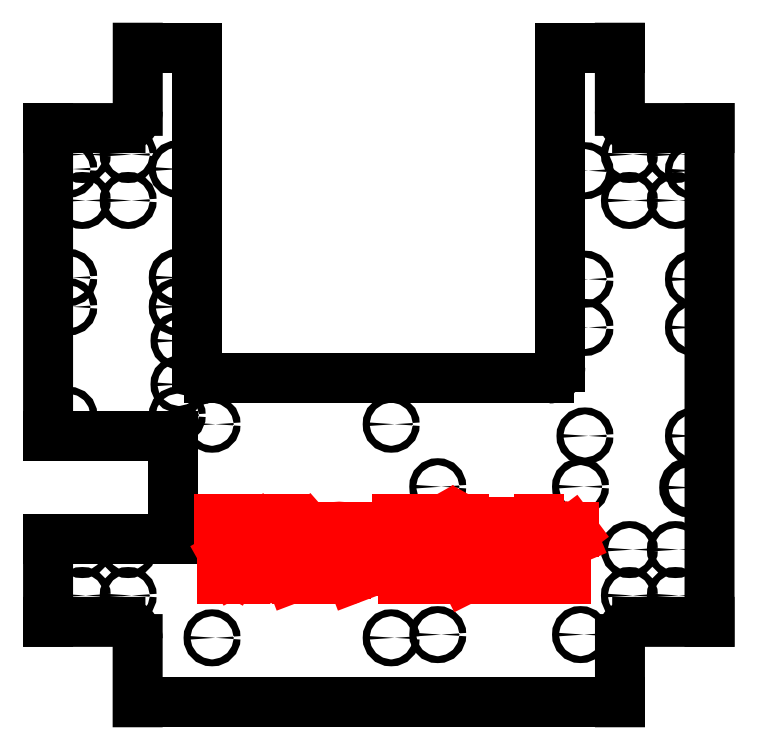
<metadata>
{"format":"dxf","ext":"dxf","renderer":"ezdxf+matplotlib","layout":"modelspace","background":"white","min_lineweight":24,"dpi":150}
</metadata>
<code>
0
SECTION
2
ENTITIES
0
LINE
8
l3
10
-126.2
20
119.2
30
0
11
-126.2
21
74.21
31
0
0
LINE
8
l3
10
-180.6
20
119.2
30
0
11
-126.2
21
119.2
31
0
0
LINE
8
l3
10
-180.6
20
74.21
30
0
11
-126.2
21
74.21
31
0
0
LINE
8
l3
10
-180.6
20
253.2
30
0
11
-149.1
21
253.2
31
0
0
ARC
8
l3
10
-149.1
20
260.7
30
0
40
7.5
50
270
51
360
0
LINE
8
l3
10
-141.6
20
260.7
30
0
11
-141.6
21
288.2
31
0
0
LINE
8
l3
10
68.35
20
260.7
30
0
11
68.34
21
288.2
31
0
0
ARC
8
l3
10
75.85
20
260.7
30
0
40
7.5
50
180
51
270
0
LINE
8
l3
10
107.4
20
253.2
30
0
11
75.85
21
253.2
31
0
0
LINE
8
l3
10
107.4
20
38.23
30
0
11
75.88
21
38.23
31
0
0
ARC
8
l3
10
75.88
20
30.73
30
0
40
7.5
50
90
51
180
0
LINE
8
l3
10
68.38
20
30.73
30
0
11
68.38
21
3.22
31
0
0
LINE
8
l3
10
-141.6
20
30.73
30
0
11
-141.6
21
3.22
31
0
0
ARC
8
l3
10
-149.1
20
30.73
30
0
40
7.5
50
360
51
90
0
LINE
8
l3
10
-180.6
20
38.23
30
0
11
-149.1
21
38.23
31
0
0
LINE
8
l3
10
-180.6
20
119.2
30
0
11
-180.6
21
253.2
31
0
0
LINE
8
l3
10
-180.6
20
38.23
30
0
11
-180.6
21
74.21
31
0
0
LINE
8
l3
10
68.38
20
3.22
30
0
11
-141.6
21
3.22
31
0
0
LINE
8
l3
10
107.4
20
253.2
30
0
11
107.4
21
38.23
31
0
0
LINE
8
l3
10
-115.6
20
288.2
30
0
11
-115.6
21
149.2
31
0
0
ARC
8
l3
10
-110.6
20
149.2
30
0
40
5
50
180
51
270
0
LINE
8
l3
10
42.38
20
149.2
30
0
11
42.38
21
288.2
31
0
0
ARC
8
l3
10
37.38
20
149.2
30
0
40
5
50
270
51
0
0
LINE
8
l3
10
-141.6
20
288.2
30
0
11
-115.6
21
288.2
31
0
0
LINE
8
l3
10
42.38
20
288.2
30
0
11
68.34
21
288.2
31
0
0
CIRCLE
8
holes
10
100.4
20
187.4
30
0
40
1.5
0
CIRCLE
8
holes
10
100.4
20
234.7
30
0
40
1.5
0
CIRCLE
8
holes
10
53.14
20
234.7
30
0
40
1.5
0
CIRCLE
8
holes
10
53.14
20
187.4
30
0
40
1.5
0
CIRCLE
8
holes
10
100.4
20
119.2
30
0
40
1.5
0
CIRCLE
8
holes
10
100.4
20
166.4
30
0
40
1.5
0
CIRCLE
8
holes
10
53.14
20
166.4
30
0
40
1.5
0
CIRCLE
8
holes
10
53.14
20
119.2
30
0
40
1.5
0
CIRCLE
8
holes
10
-165.7
20
49.7
30
0
40
1.5
0
CIRCLE
8
holes
10
-145.7
20
49.7
30
0
40
1.5
0
CIRCLE
8
holes
10
-145.7
20
69.7
30
0
40
1.5
0
CIRCLE
8
holes
10
-165.7
20
69.7
30
0
40
1.5
0
CIRCLE
8
holes
10
-165.7
20
221.7
30
0
40
1.5
0
CIRCLE
8
holes
10
-145.7
20
221.7
30
0
40
1.5
0
CIRCLE
8
holes
10
-145.7
20
241.7
30
0
40
1.5
0
CIRCLE
8
holes
10
-165.7
20
241.7
30
0
40
1.5
0
CIRCLE
8
holes
10
98.37
20
96.71
30
0
40
2
0
CIRCLE
8
holes
10
92.5
20
49.7
30
0
40
1.5
0
CIRCLE
8
holes
10
72.5
20
49.7
30
0
40
1.5
0
CIRCLE
8
holes
10
72.5
20
69.7
30
0
40
1.5
0
CIRCLE
8
holes
10
92.5
20
69.7
30
0
40
1.5
0
CIRCLE
8
holes
10
92.5
20
221.7
30
0
40
1.5
0
CIRCLE
8
holes
10
72.5
20
221.7
30
0
40
1.5
0
CIRCLE
8
holes
10
72.5
20
241.7
30
0
40
1.5
0
CIRCLE
8
holes
10
92.5
20
241.7
30
0
40
1.5
0
CIRCLE
8
holes
10
-123.6
20
160.6
30
0
40
1.5
0
CIRCLE
8
holes
10
-123.6
20
141.6
30
0
40
1.5
0
CIRCLE
8
holes
10
-124.4
20
188.2
30
0
40
1.5
0
CIRCLE
8
holes
10
-124.4
20
235.4
30
0
40
1.5
0
CIRCLE
8
holes
10
-171.6
20
235.4
30
0
40
1.5
0
CIRCLE
8
holes
10
-171.6
20
188.2
30
0
40
1.5
0
CIRCLE
8
holes
10
-124.4
20
128.2
30
0
40
1.5
0
CIRCLE
8
holes
10
-124.4
20
175.4
30
0
40
1.5
0
CIRCLE
8
holes
10
-171.6
20
175.4
30
0
40
1.5
0
CIRCLE
8
holes
10
-171.6
20
128.2
30
0
40
1.5
0
LINE
8
l3
10
-110.6
20
144.2
30
0
11
37.38
21
144.2
31
0
0
CIRCLE
8
holes
10
-31.22
20
31.28
30
0
40
1.5
0
CIRCLE
8
holes
10
-31.22
20
124.3
30
0
40
1.5
0
CIRCLE
8
holes
10
-109.2
20
31.28
30
0
40
1.5
0
CIRCLE
8
holes
10
-109.2
20
124.3
30
0
40
1.5
0
CIRCLE
8
holes
10
-10.94
20
32.68
30
0
40
1.5
0
CIRCLE
8
holes
10
-10.95
20
97.08
30
0
40
1.5
0
CIRCLE
8
holes
10
51.2
20
97.09
30
0
40
1.5
0
CIRCLE
8
holes
10
51.21
20
32.69
30
0
40
1.5
0
LINE
8
em_text
10
-106.1
20
80.78
30
0
11
-106.1
21
83
31
0
0
LINE
8
em_text
10
-98.33
20
83
30
0
11
-98.33
21
80.78
31
0
0
LINE
8
em_text
10
-106.1
20
83
30
0
11
-98.33
21
83
31
0
0
LINE
8
em_text
10
-103.9
20
73
30
0
11
-100.6
21
73
31
0
0
LINE
8
em_text
10
-102.2
20
83
30
0
11
-102.2
21
73
31
0
0
LINE
8
em_text
10
-94.44
20
73
30
0
11
-91.11
21
73
31
0
0
LINE
8
em_text
10
-94.44
20
83
30
0
11
-92.22
21
83
31
0
0
LINE
8
em_text
10
-85.56
20
73
30
0
11
-88.89
21
73
31
0
0
LINE
8
em_text
10
-92.78
20
83
30
0
11
-92.78
21
73
31
0
0
ARC
8
em_text
10
-89.44
20
77.44
30
0
40
2.222
50
0
51
121.1
0
LINE
8
em_text
10
-87.22
20
77.44
30
0
11
-87.22
21
73
31
0
0
LINE
8
em_text
10
-92.78
20
78.03
30
0
11
-90.59
21
79.35
31
0
0
LINE
8
em_text
10
-73.89
20
73
30
0
11
-80.56
21
73
31
0
0
LINE
8
em_text
10
-77.22
20
73
30
0
11
-77.22
21
79.67
31
0
0
LINE
8
em_text
10
-77.22
20
79.67
30
0
11
-79.44
21
79.67
31
0
0
LINE
8
em_text
10
-77.22
20
81.89
30
0
11
-77.22
21
83
31
0
0
LINE
8
em_text
10
-68.33
20
79.67
30
0
11
-68.33
21
73
31
0
0
LINE
8
em_text
10
-70
20
79.67
30
0
11
-68.33
21
79.67
31
0
0
LINE
8
em_text
10
-70
20
73
30
0
11
-66.67
21
73
31
0
0
LINE
8
em_text
10
-61.11
20
73
30
0
11
-64.44
21
73
31
0
0
LINE
8
em_text
10
-62.78
20
76.89
30
0
11
-62.78
21
73
31
0
0
LINE
8
em_text
10
-68.33
20
78.14
30
0
11
-67.39
21
78.97
31
0
0
ARC
8
em_text
10
-65.56
20
76.89
30
0
40
2.778
50
0
51
131.4
0
ARC
8
em_text
10
-53.89
20
76.33
30
0
40
3.333
50
0
51
180
0
ARC
8
em_text
10
-53.89
20
76.33
30
0
40
3.333
50
180
51
0
0
LINE
8
em_text
10
-48.33
20
79.67
30
0
11
-50.56
21
79.67
31
0
0
LINE
8
em_text
10
-50.56
20
79.67
30
0
11
-50.56
21
71.89
31
0
0
ARC
8
em_text
10
-52.78
20
71.89
30
0
40
2.222
50
270
51
0
0
LINE
8
em_text
10
-52.78
20
69.67
30
0
11
-56.11
21
69.67
31
0
0
LINE
8
em_text
10
-43.33
20
77.44
30
0
11
-36.67
21
77.44
31
0
0
LINE
8
em_text
10
-32.22
20
76.33
30
0
11
-32.22
21
79.67
31
0
0
ARC
8
em_text
10
-28.89
20
79.67
30
0
40
3.333
50
90
51
180
0
ARC
8
em_text
10
-28.89
20
76.33
30
0
40
3.333
50
180
51
270
0
LINE
8
em_text
10
-28.89
20
83
30
0
11
-27.78
21
83
31
0
0
LINE
8
em_text
10
-27.78
20
73
30
0
11
-28.89
21
73
31
0
0
LINE
8
em_text
10
-24.44
20
79.67
30
0
11
-24.44
21
76.33
31
0
0
ARC
8
em_text
10
-27.78
20
79.67
30
0
40
3.333
50
0
51
90
0
ARC
8
em_text
10
-27.78
20
76.33
30
0
40
3.333
50
270
51
0
0
LINE
8
em_text
10
-19.44
20
77.44
30
0
11
-12.78
21
77.44
31
0
0
LINE
8
em_text
10
-9.444
20
73
30
0
11
-6.111
21
73
31
0
0
LINE
8
em_text
10
-2.778
20
73
30
0
11
0.5556
21
73
31
0
0
LINE
8
em_text
10
-9.444
20
83
30
0
11
-6.111
21
83
31
0
0
LINE
8
em_text
10
-2.778
20
83
30
0
11
0.5556
21
83
31
0
0
LINE
8
em_text
10
-8.333
20
73
30
0
11
-8.333
21
83
31
0
0
LINE
8
em_text
10
-0.5556
20
83
30
0
11
-0.5556
21
73
31
0
0
LINE
8
em_text
10
-8.333
20
83
30
0
11
-4.444
21
76.06
31
0
0
LINE
8
em_text
10
-4.444
20
76.06
30
0
11
-0.5556
21
83
31
0
0
LINE
8
em_text
10
13.33
20
73
30
0
11
11.11
21
73
31
0
0
ARC
8
em_text
10
6.811
20
75.22
30
0
40
2.222
50
99.5
51
263.4
0
ARC
8
em_text
10
8.217
20
66.82
30
0
40
10.74
50
74.37
51
99.5
0
ARC
8
em_text
10
7.187
20
78.48
30
0
40
5.509
50
263.4
51
315.4
0
ARC
8
em_text
10
8.889
20
78.1
30
0
40
2.222
50
0
51
90
0
ARC
8
em_text
10
8.889
20
75.2
30
0
40
5.122
50
90
51
130.6
0
LINE
8
em_text
10
11.11
20
78.1
30
0
11
11.11
21
73
31
0
0
LINE
8
em_text
10
18.33
20
79.67
30
0
11
23.89
21
79.67
31
0
0
LINE
8
em_text
10
19.44
20
81.89
30
0
11
19.44
21
75.22
31
0
0
ARC
8
em_text
10
21.67
20
75.22
30
0
40
2.222
50
180
51
290.8
0
LINE
8
em_text
10
25
20
74.11
30
0
11
22.46
21
73.14
31
0
0
LINE
8
em_text
10
36.67
20
73
30
0
11
30
21
73
31
0
0
LINE
8
em_text
10
33.33
20
73
30
0
11
33.33
21
79.67
31
0
0
LINE
8
em_text
10
33.33
20
79.67
30
0
11
31.11
21
79.67
31
0
0
LINE
8
em_text
10
33.33
20
81.89
30
0
11
33.33
21
83
31
0
0
LINE
8
em_text
10
48.33
20
79.67
30
0
11
48.33
21
77.44
31
0
0
LINE
8
em_text
10
48.33
20
77.44
30
0
11
47.67
21
78.33
31
0
0
LINE
8
em_text
10
48.33
20
74.11
30
0
11
46.28
21
73.26
31
0
0
ARC
8
em_text
10
45
20
76.33
30
0
40
3.333
50
36.87
51
292.6
0
LINE
8
em_text
10
-105
20
57
30
0
11
-101.7
21
57
31
0
0
LINE
8
em_text
10
-98.33
20
57
30
0
11
-95
21
57
31
0
0
LINE
8
em_text
10
-105
20
67
30
0
11
-101.7
21
67
31
0
0
LINE
8
em_text
10
-98.33
20
67
30
0
11
-95
21
67
31
0
0
LINE
8
em_text
10
-103.9
20
57
30
0
11
-103.9
21
67
31
0
0
LINE
8
em_text
10
-96.11
20
67
30
0
11
-96.11
21
57
31
0
0
LINE
8
em_text
10
-103.9
20
67
30
0
11
-100
21
60.06
31
0
0
LINE
8
em_text
10
-100
20
60.06
30
0
11
-96.11
21
67
31
0
0
ARC
8
em_text
10
-86.67
20
60.33
30
0
40
3.333
50
0
51
180
0
ARC
8
em_text
10
-86.67
20
60.33
30
0
40
3.333
50
180
51
0
0
LINE
8
em_text
10
-77.78
20
63.67
30
0
11
-77.78
21
59.22
31
0
0
LINE
8
em_text
10
-72.22
20
63.67
30
0
11
-72.22
21
57
31
0
0
LINE
8
em_text
10
-72.22
20
57
30
0
11
-70
21
57
31
0
0
LINE
8
em_text
10
-72.22
20
58.11
30
0
11
-74.77
21
57.14
31
0
0
ARC
8
em_text
10
-75.56
20
59.22
30
0
40
2.222
50
180
51
290.8
0
LINE
8
em_text
10
-79.44
20
63.67
30
0
11
-77.78
21
63.67
31
0
0
LINE
8
em_text
10
-73.89
20
63.67
30
0
11
-72.22
21
63.67
31
0
0
LINE
8
em_text
10
-64.44
20
63.67
30
0
11
-64.44
21
57
31
0
0
LINE
8
em_text
10
-66.11
20
63.67
30
0
11
-64.44
21
63.67
31
0
0
LINE
8
em_text
10
-66.11
20
57
30
0
11
-62.78
21
57
31
0
0
LINE
8
em_text
10
-57.22
20
57
30
0
11
-60.56
21
57
31
0
0
LINE
8
em_text
10
-58.89
20
60.89
30
0
11
-58.89
21
57
31
0
0
LINE
8
em_text
10
-64.44
20
62.14
30
0
11
-63.5
21
62.97
31
0
0
ARC
8
em_text
10
-61.67
20
60.89
30
0
40
2.778
50
0
51
131.4
0
LINE
8
em_text
10
-52.22
20
63.67
30
0
11
-46.67
21
63.67
31
0
0
LINE
8
em_text
10
-51.11
20
65.89
30
0
11
-51.11
21
59.22
31
0
0
ARC
8
em_text
10
-48.89
20
59.22
30
0
40
2.222
50
180
51
290.8
0
LINE
8
em_text
10
-45.56
20
58.11
30
0
11
-48.1
21
57.14
31
0
0
LINE
8
em_text
10
-40.56
20
61.44
30
0
11
-33.89
21
61.44
31
0
0
LINE
8
em_text
10
-29.44
20
60.33
30
0
11
-29.44
21
63.67
31
0
0
ARC
8
em_text
10
-26.11
20
63.67
30
0
40
3.333
50
90
51
180
0
ARC
8
em_text
10
-26.11
20
60.33
30
0
40
3.333
50
180
51
270
0
LINE
8
em_text
10
-26.11
20
67
30
0
11
-25
21
67
31
0
0
LINE
8
em_text
10
-25
20
57
30
0
11
-26.11
21
57
31
0
0
LINE
8
em_text
10
-21.67
20
63.67
30
0
11
-21.67
21
60.33
31
0
0
ARC
8
em_text
10
-25
20
63.67
30
0
40
3.333
50
0
51
90
0
ARC
8
em_text
10
-25
20
60.33
30
0
40
3.333
50
270
51
0
0
LINE
8
em_text
10
-16.67
20
61.44
30
0
11
-10
21
61.44
31
0
0
LINE
8
em_text
10
-6.111
20
57
30
0
11
-2.778
21
57
31
0
0
LINE
8
em_text
10
-5
20
57
30
0
11
-5
21
67
31
0
0
LINE
8
em_text
10
-6.111
20
67
30
0
11
-0.5556
21
67
31
0
0
LINE
8
em_text
10
-5
20
61.44
30
0
11
-0.5556
21
61.44
31
0
0
ARC
8
em_text
10
-0.5556
20
64.22
30
0
40
2.778
50
270
51
90
0
LINE
8
em_text
10
2.778
20
57
30
0
11
-0.5556
21
57
31
0
0
LINE
8
em_text
10
1.111
20
57
30
0
11
-1.111
21
61.44
31
0
0
LINE
8
em_text
10
15.56
20
57
30
0
11
13.33
21
57
31
0
0
ARC
8
em_text
10
9.033
20
59.22
30
0
40
2.222
50
99.5
51
263.4
0
ARC
8
em_text
10
10.44
20
50.82
30
0
40
10.74
50
74.37
51
99.5
0
ARC
8
em_text
10
9.409
20
62.48
30
0
40
5.509
50
263.4
51
315.4
0
ARC
8
em_text
10
11.11
20
62.1
30
0
40
2.222
50
0
51
90
0
ARC
8
em_text
10
11.11
20
59.2
30
0
40
5.122
50
90
51
130.6
0
LINE
8
em_text
10
13.33
20
62.1
30
0
11
13.33
21
57
31
0
0
LINE
8
em_text
10
22.22
20
57
30
0
11
18.89
21
57
31
0
0
LINE
8
em_text
10
18.89
20
63.67
30
0
11
20.56
21
63.67
31
0
0
LINE
8
em_text
10
20.56
20
63.67
30
0
11
20.56
21
57
31
0
0
LINE
8
em_text
10
23.89
20
57
30
0
11
23.89
21
62.56
31
0
0
LINE
8
em_text
10
27.22
20
62.56
30
0
11
27.22
21
57
31
0
0
LINE
8
em_text
10
25.56
20
57
30
0
11
23.89
21
57
31
0
0
LINE
8
em_text
10
28.89
20
57
30
0
11
27.22
21
57
31
0
0
LINE
8
em_text
10
23.89
20
62.06
30
0
11
25.37
21
63.39
31
0
0
LINE
8
em_text
10
20.56
20
62.06
30
0
11
22.04
21
63.39
31
0
0
ARC
8
em_text
10
22.78
20
62.56
30
0
40
1.111
50
0
51
131.7
0
ARC
8
em_text
10
26.11
20
62.56
30
0
40
1.111
50
0
51
131.7
0
LINE
8
em_text
10
41.67
20
57
30
0
11
39.44
21
57
31
0
0
ARC
8
em_text
10
35.14
20
59.22
30
0
40
2.222
50
99.5
51
263.4
0
ARC
8
em_text
10
36.55
20
50.82
30
0
40
10.74
50
74.37
51
99.5
0
ARC
8
em_text
10
35.52
20
62.48
30
0
40
5.509
50
263.4
51
315.4
0
ARC
8
em_text
10
37.22
20
62.1
30
0
40
2.222
50
0
51
90
0
ARC
8
em_text
10
37.22
20
59.2
30
0
40
5.122
50
90
51
130.6
0
LINE
8
em_text
10
39.44
20
62.1
30
0
11
39.44
21
57
31
0
0
LINE
8
em_text
10
45
20
67
30
0
11
45
21
59.22
31
0
0
LINE
8
em_text
10
45
20
58.11
30
0
11
45
21
57
31
0
0
ENDSEC
0
EOF

</code>
